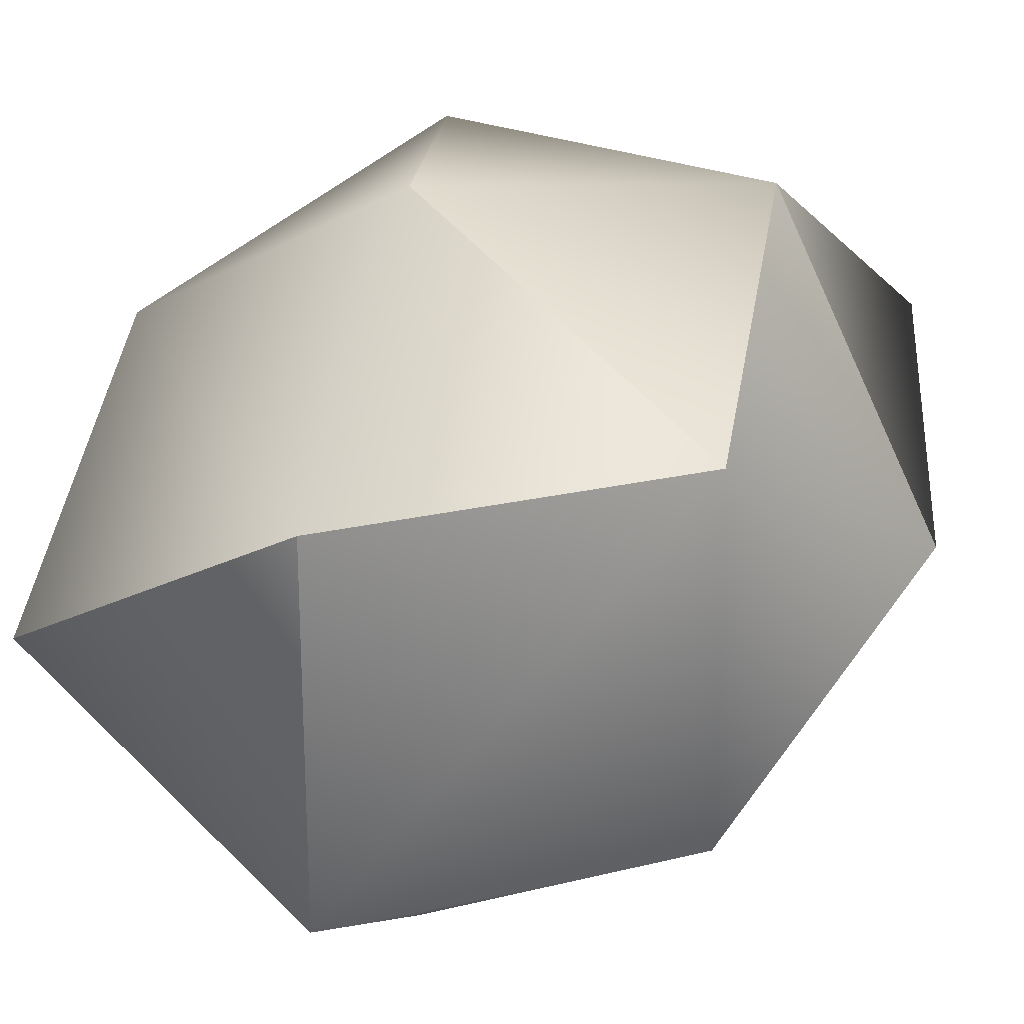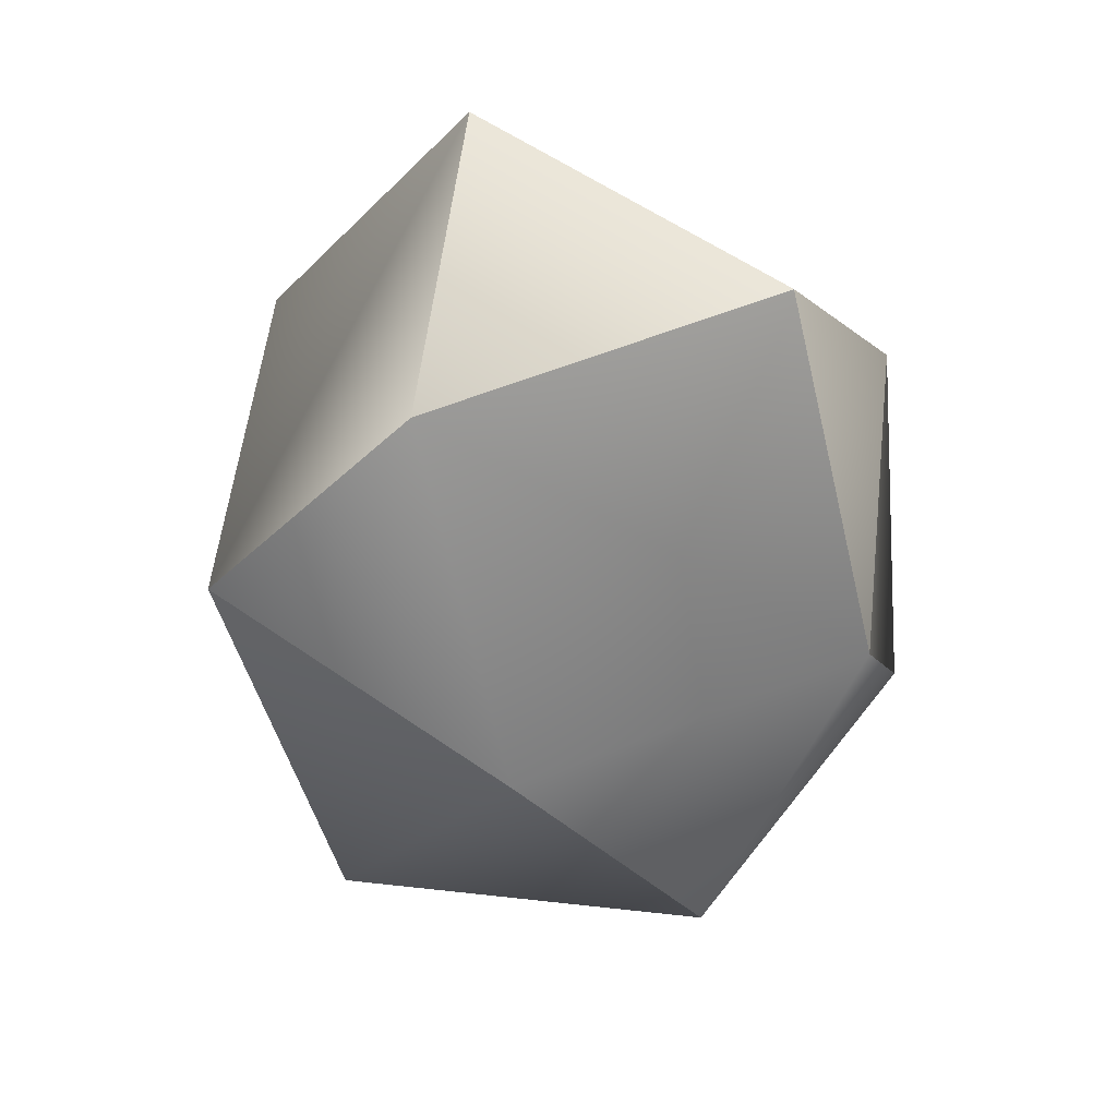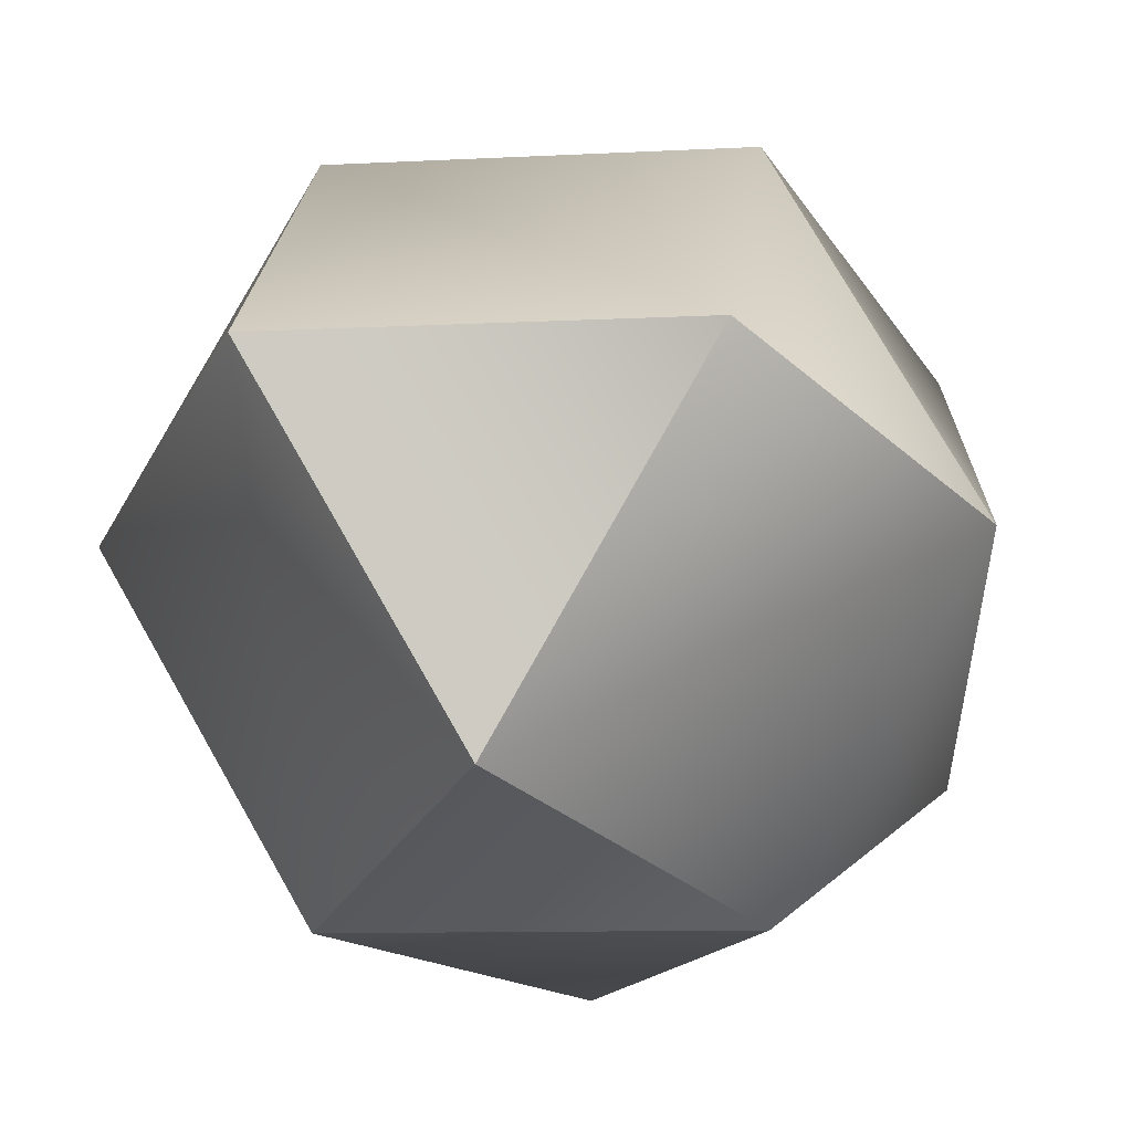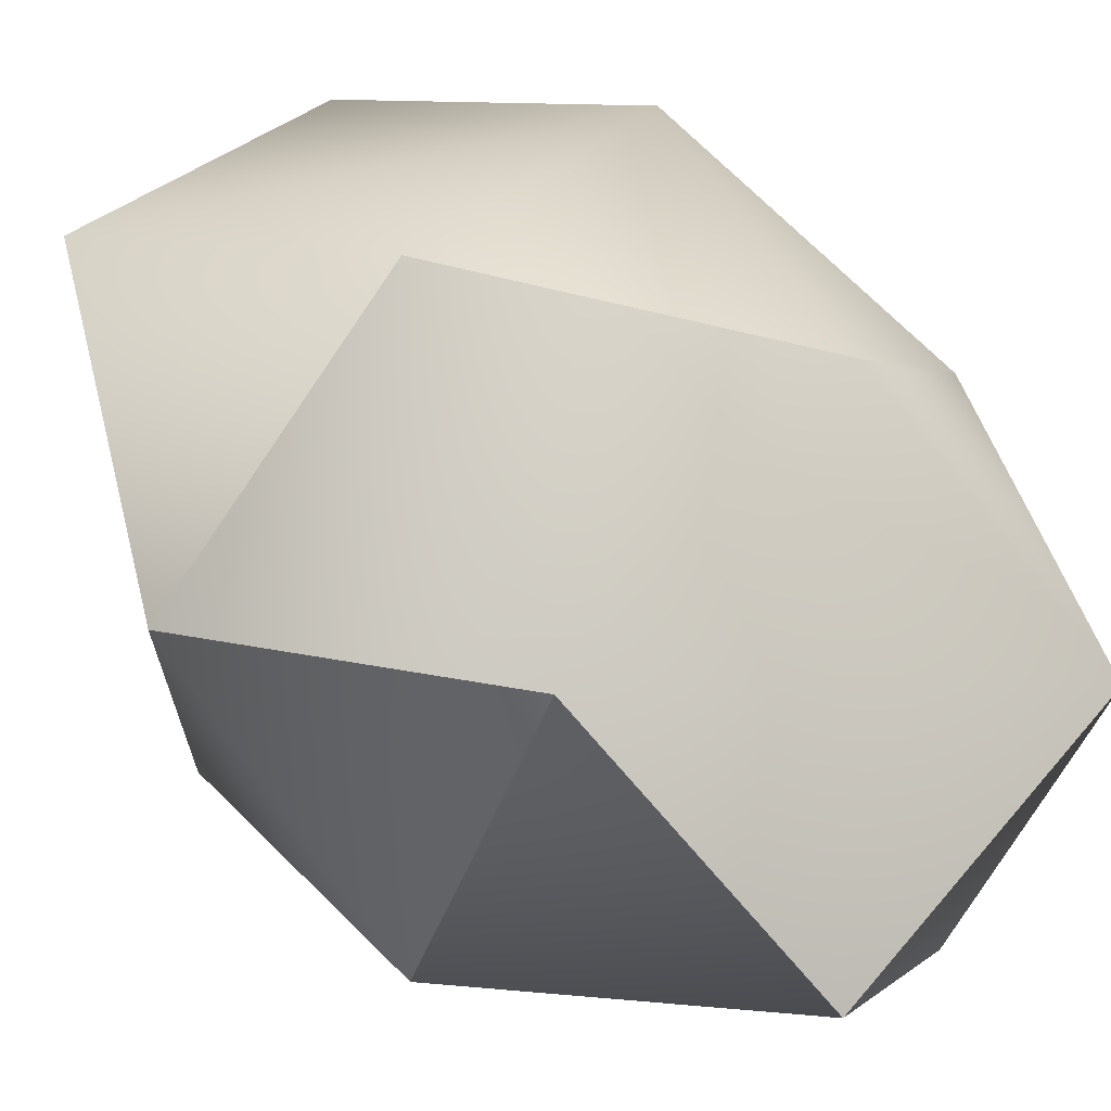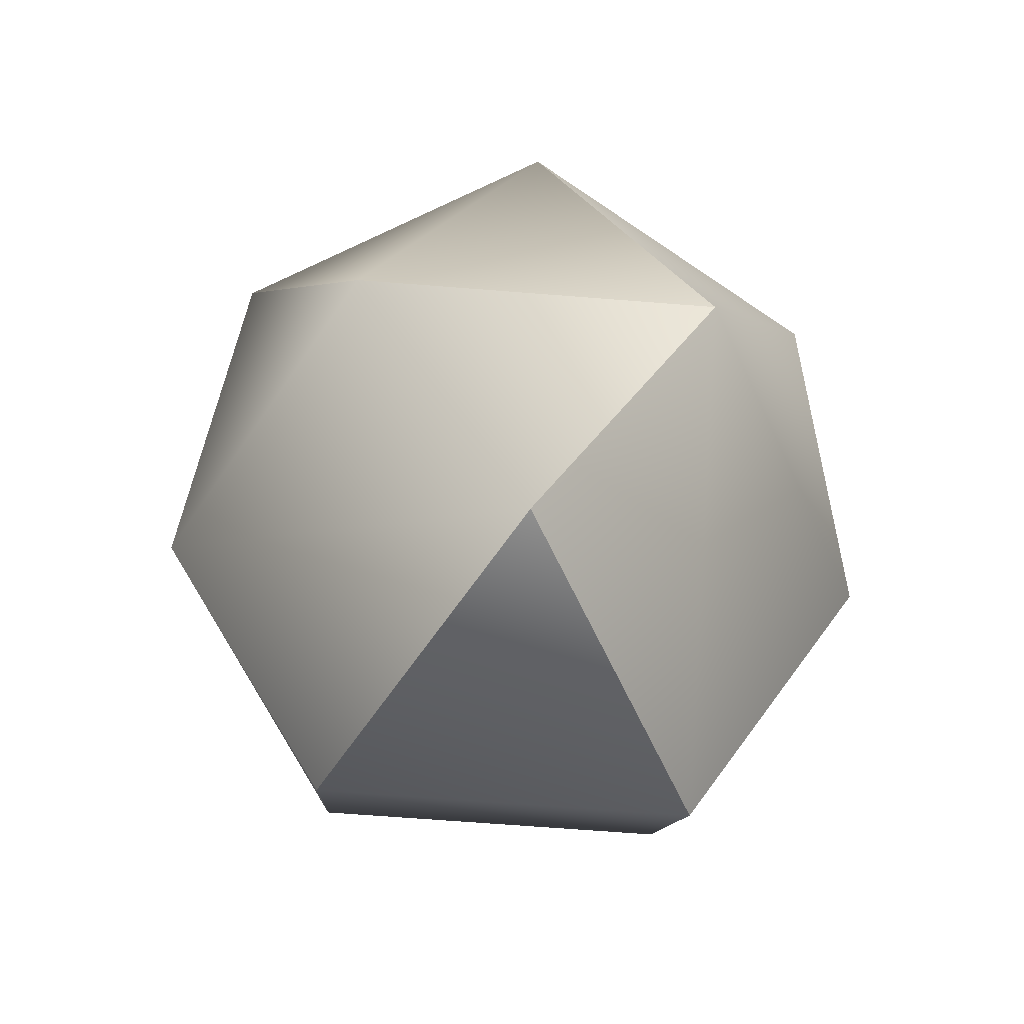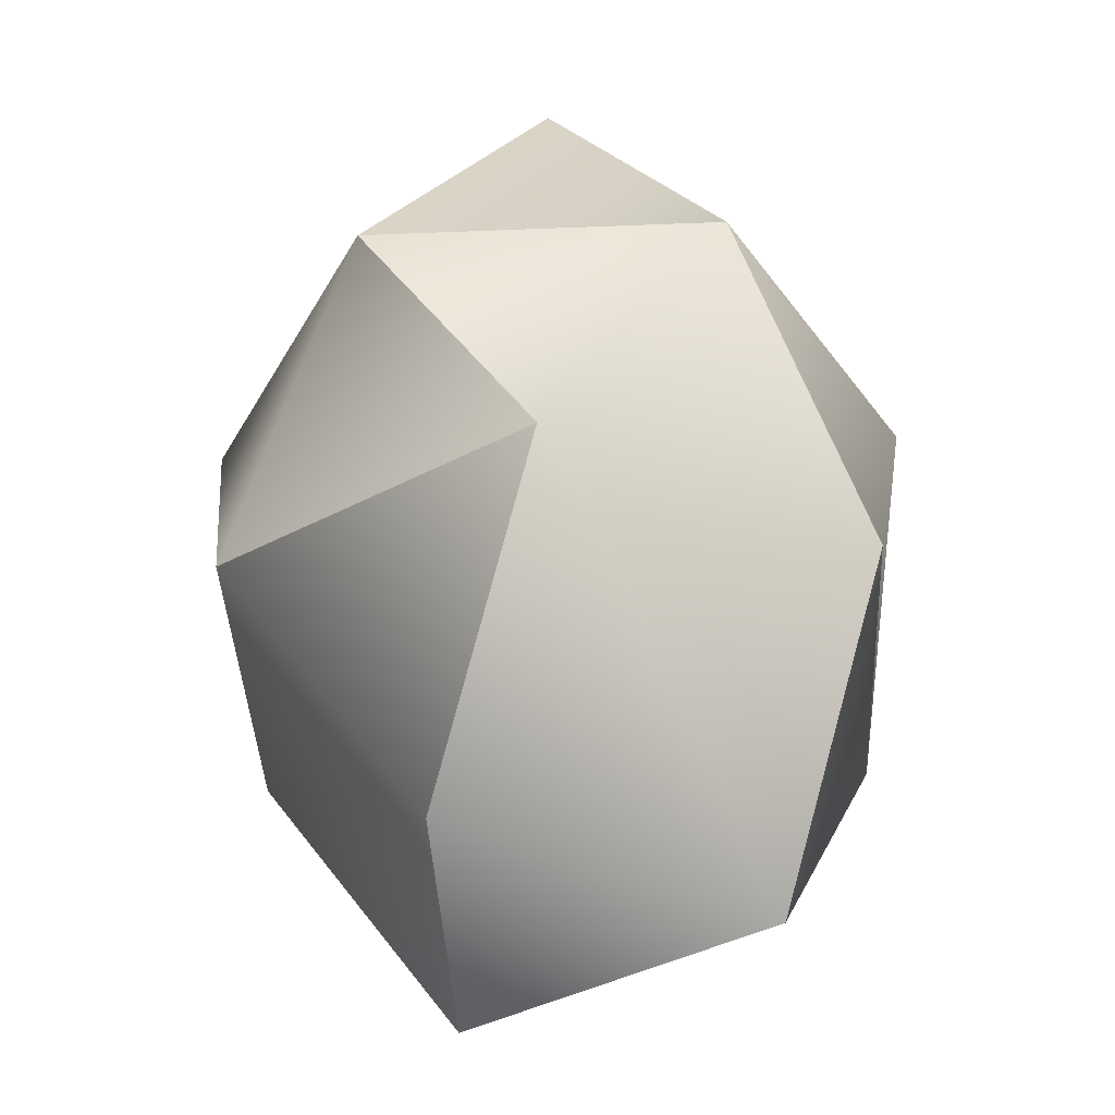
<metadata>
{"format":"obj","ext":"obj","renderer":"f3d","projection":"perspective","resolution":1024,"background":"white","views":[{"elev":25.0,"azim":34.1,"up":"+Z"},{"elev":55.2,"azim":-23.2,"up":"+Y"},{"elev":-8.9,"azim":-171.9,"up":"+Z"},{"elev":67.8,"azim":130.7,"up":"+Z"},{"elev":-65.5,"azim":25.5,"up":"+Y"},{"elev":-40.9,"azim":-177.1,"up":"+Y"}]}
</metadata>
<code>
g GyroElongatedTriangularBiCupola
v -0.001106 0.9331 -0.4333
v -0.3753 0.9331 0.2168
v 0.3747 0.9335 0.2158
v 0.7498 0.3213 -0.001065
v 0.374 0.3209 -0.6501
v 0.3757 0.3212 0.6489
v -0.3743 0.3208 0.6499
v -0.7502 0.3204 0.0008969
v -0.376 0.3205 -0.6491
v 0.2175 -0.933 0.375
v -0.4325 -0.9335 0.0008103
v 0.2166 -0.9332 -0.375
v 0.6492 -0.3206 -0.3758
v 0.6502 -0.3204 0.3742
v -0.000796 -0.321 -0.7499
v -0.6498 -0.3213 -0.3741
v -0.6488 -0.3211 0.3759
v 0.001167 -0.3207 0.7501
v 0.3747 0.9335 0.2158
v -0.001106 0.9331 -0.4333
v -0.3753 0.9331 0.2168
v 0.3757 0.3212 0.6489
v 0.3747 0.9335 0.2158
v -0.7502 0.3204 0.0008969
v 0.374 0.3209 -0.6501
v 0.2166 -0.9332 -0.375
v 0.2175 -0.933 0.375
v -0.000796 -0.321 -0.7499
v -0.4325 -0.9335 0.0008103
v -0.6498 -0.3213 -0.3741
v 0.2175 -0.933 0.375
v 0.6502 -0.3204 0.3742
v -0.3743 0.3208 0.6499
v -0.7502 0.3204 0.0008969
v -0.6488 -0.3211 0.3759
v -0.6498 -0.3213 -0.3741
v -0.376 0.3205 -0.6491
v 0.374 0.3209 -0.6501
v -0.000796 -0.321 -0.7499
v 0.6492 -0.3206 -0.3758
v 0.7498 0.3213 -0.001065
v 0.3757 0.3212 0.6489
v 0.6502 -0.3204 0.3742
v 0.001167 -0.3207 0.7501
v -0.001106 0.9331 -0.4333
v -0.001106 0.9331 -0.4333
f 1 2 3
f 46 25 9
f 4 40 5
f 4 5 19
f 19 5 20
f 19 6 4
f 7 44 22
f 7 22 21
f 21 22 23
f 21 8 7
f 9 36 24
f 9 24 45
f 45 24 2
f 16 37 28
f 16 28 11
f 11 28 12
f 11 12 10
f 13 41 14
f 13 14 26
f 26 14 27
f 26 15 13
f 32 18 31
f 31 18 17
f 31 17 29
f 29 17 30
f 33 34 17
f 33 17 18
f 24 36 35
f 37 38 28
f 5 40 39
f 41 42 14
f 22 44 43

</code>
